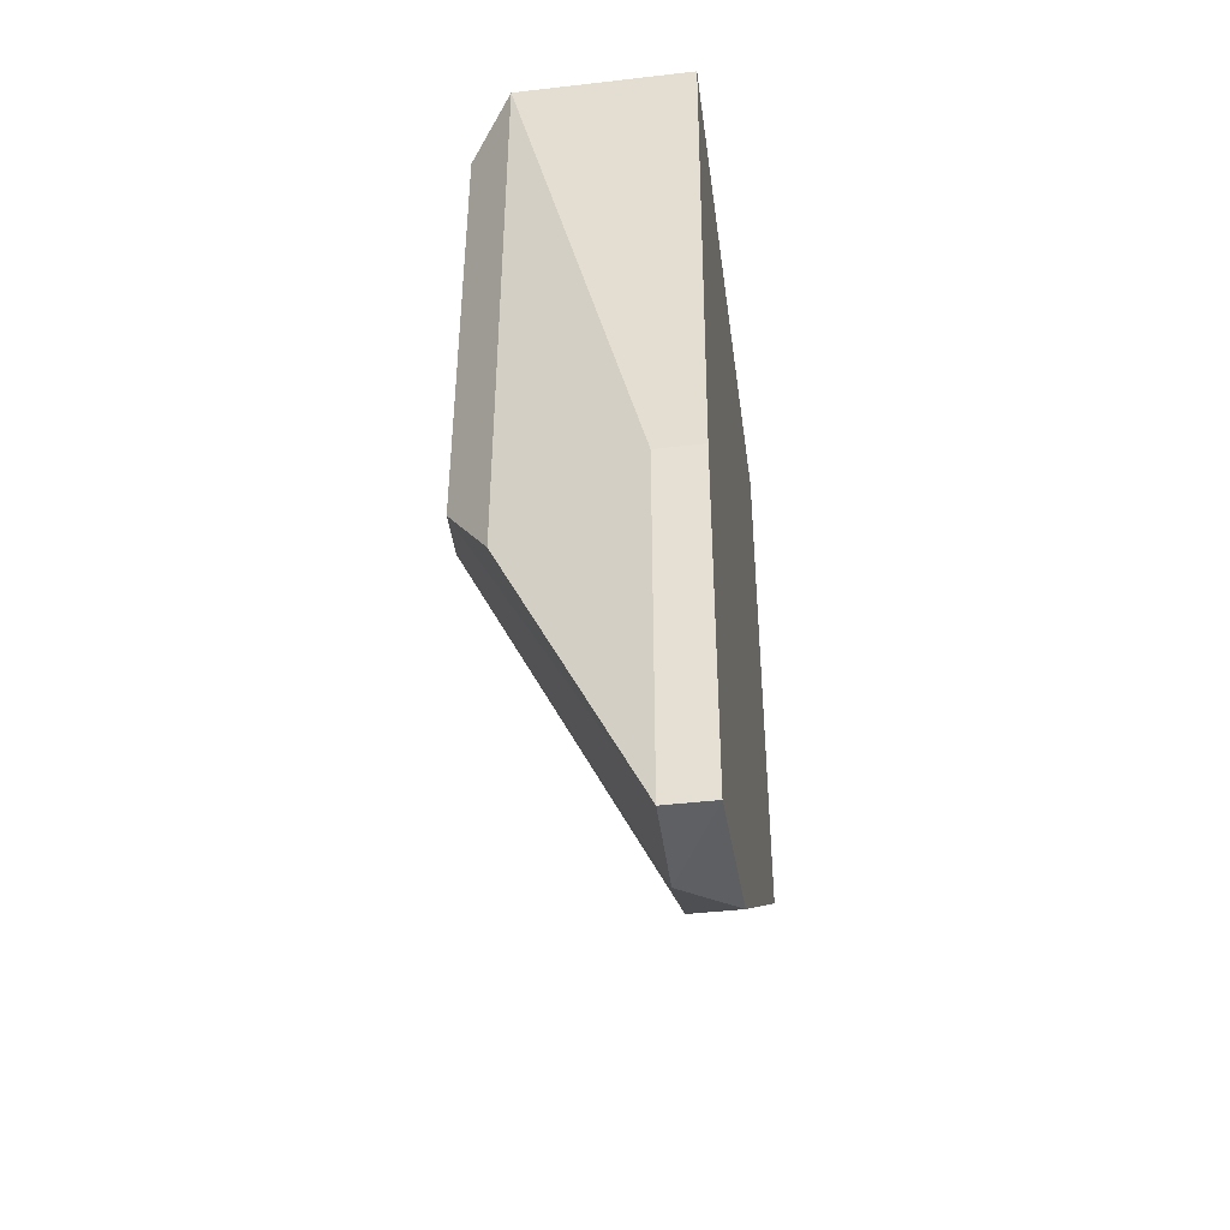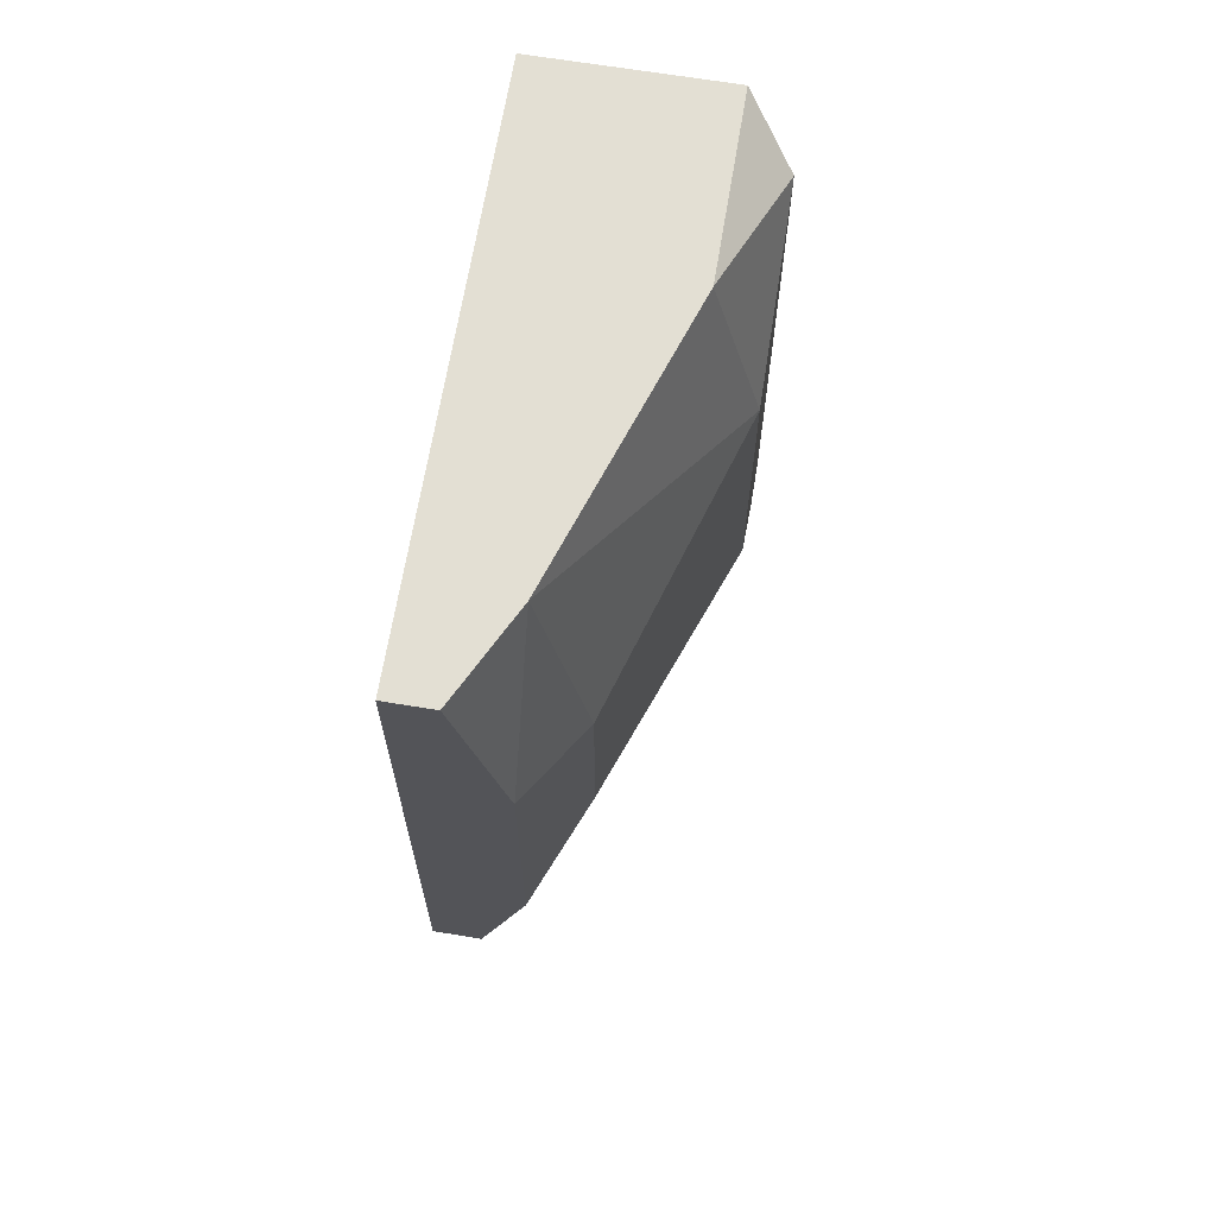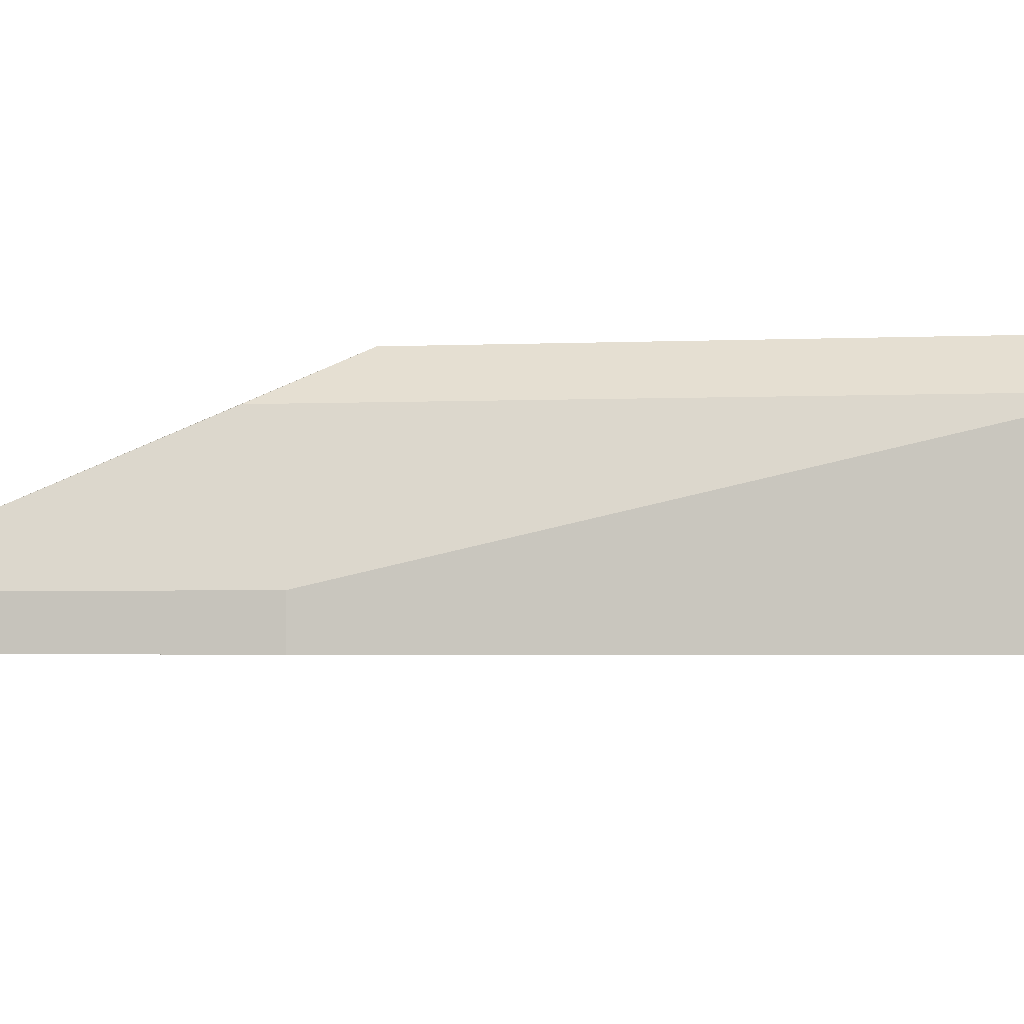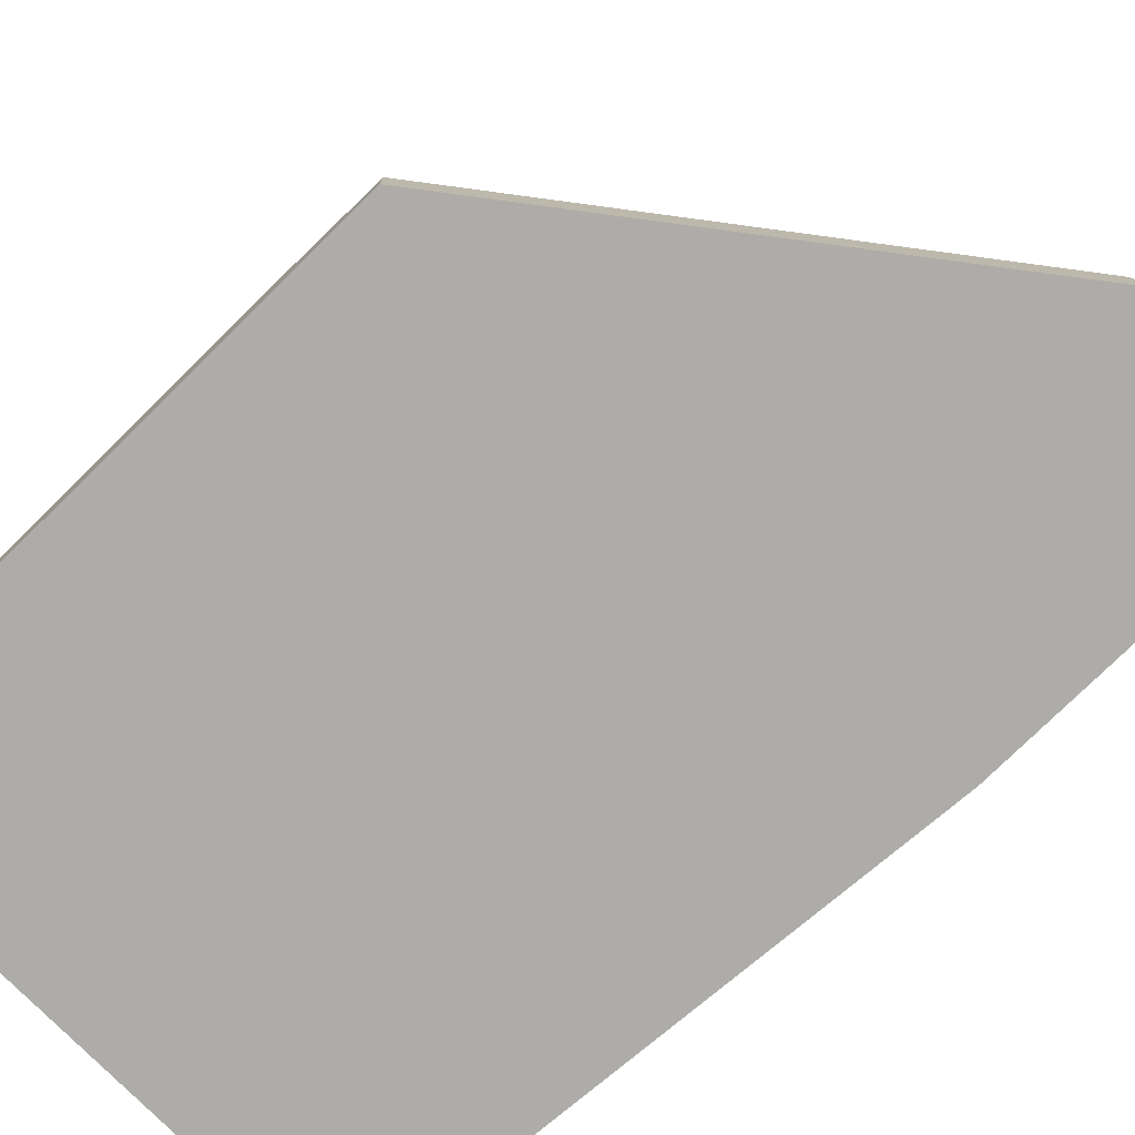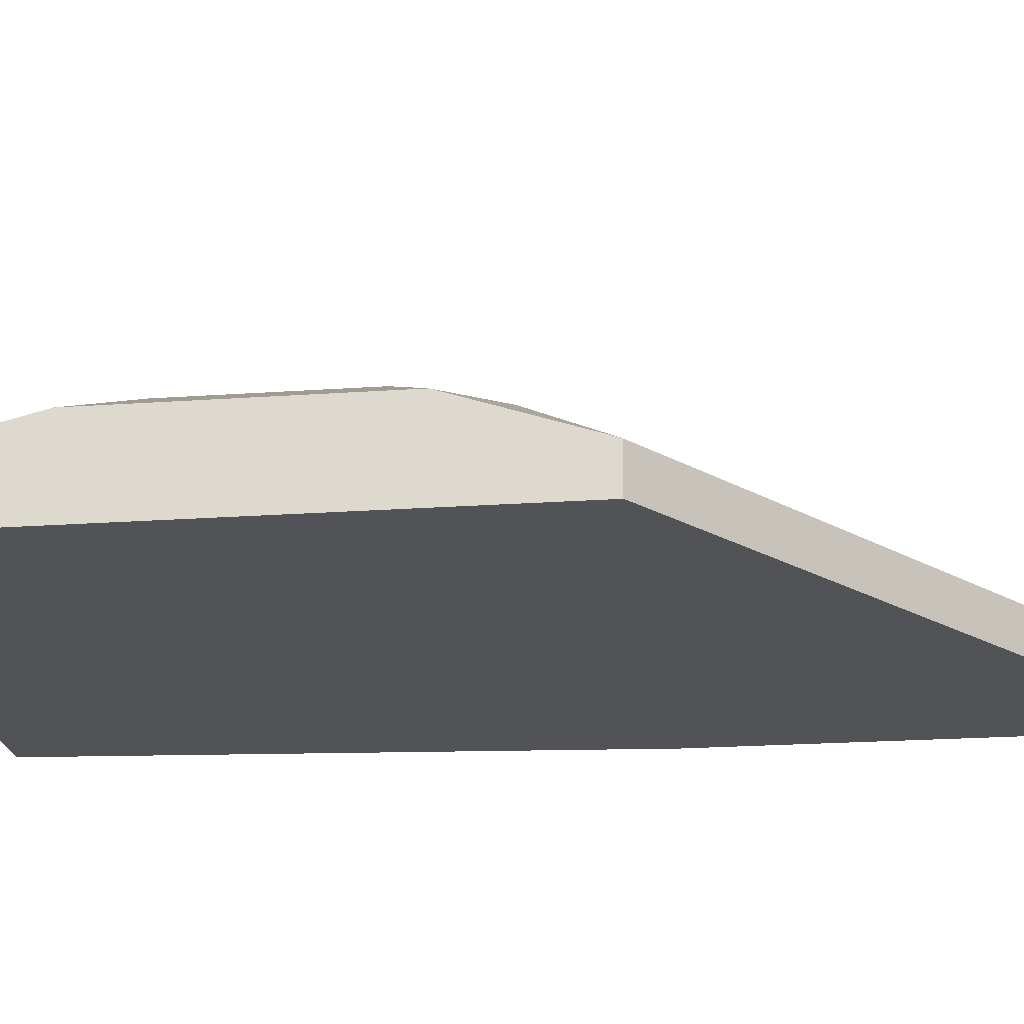
<metadata>
{"format":"obj","ext":"obj","renderer":"f3d","projection":"perspective","resolution":1024,"background":"white","views":[{"elev":-44.4,"azim":-82.3,"up":"+Z"},{"elev":66.9,"azim":99.4,"up":"+Z"},{"elev":-2.7,"azim":-80.7,"up":"+Y"},{"elev":-76.9,"azim":134.5,"up":"+Y"},{"elev":-21.9,"azim":97.0,"up":"+Y"}]}
</metadata>
<code>
v -0.01046 0.02949 0.008666
v -0.01046 0.02949 0.001727
v -0.01046 0.02776 0.01734
v -0.01219 0.02949 -0.001729
v -0.02259 0.02602 -0.01733
v -0.02259 0.02429 -0.01733
v -0.02953 0.02602 -0.01907
v -0.02953 0.02602 -0.005197
v -0.02953 0.02429 -0.01907
v -0.02953 0.02429 -0.005197
v -0.02606 0.02602 -0.01907
v -0.02606 0.03296 -0.003461
v -0.02606 0.03296 0.0156
v -0.02085 0.03296 -4e-06
v -0.02085 0.03296 0.0104
v -0.02085 0.03122 0.01734
v -0.02779 0.03122 -0.006928
v -0.02779 0.03122 0.01734
v -0.02779 0.02429 0.01734
v -0.006992 0.02602 0.01734
v -0.006992 0.02602 -0.005197
v -0.006992 0.02429 0.01734
v -0.006992 0.02429 -0.005197
v -0.006992 0.02776 -4e-06
v -0.006992 0.02776 0.0104
v -0.02432 0.03296 -0.003461
f 8 9 10
f 20 3 19
f 23 19 9
f 20 23 24
f 20 19 22
f 23 20 22
f 19 23 22
f 19 3 18
f 13 17 18
f 24 23 21
f 13 14 26
f 14 13 15
f 3 1 15
f 1 14 15
f 19 18 8
f 18 17 8
f 21 23 5
f 11 26 5
f 11 9 7
f 26 11 7
f 9 8 7
f 8 17 7
f 23 9 6
f 9 11 6
f 5 23 6
f 11 5 6
f 18 3 16
f 13 18 16
f 3 15 16
f 15 13 16
f 3 20 25
f 20 24 25
f 1 3 25
f 24 1 25
f 17 13 12
f 13 26 12
f 7 17 12
f 26 7 12
f 24 21 4
f 26 14 4
f 21 5 4
f 5 26 4
f 14 1 2
f 1 24 2
f 4 14 2
f 24 4 2
f 9 19 10
f 19 8 10

</code>
